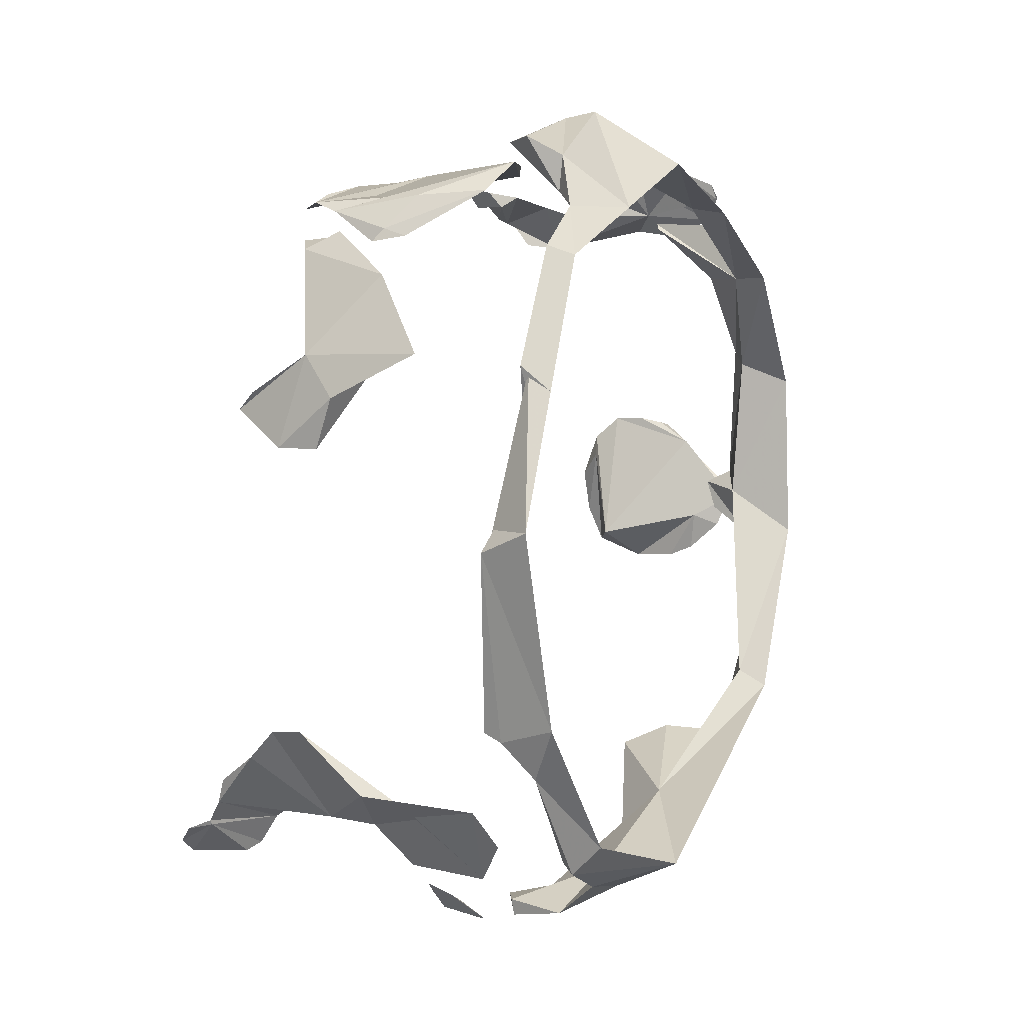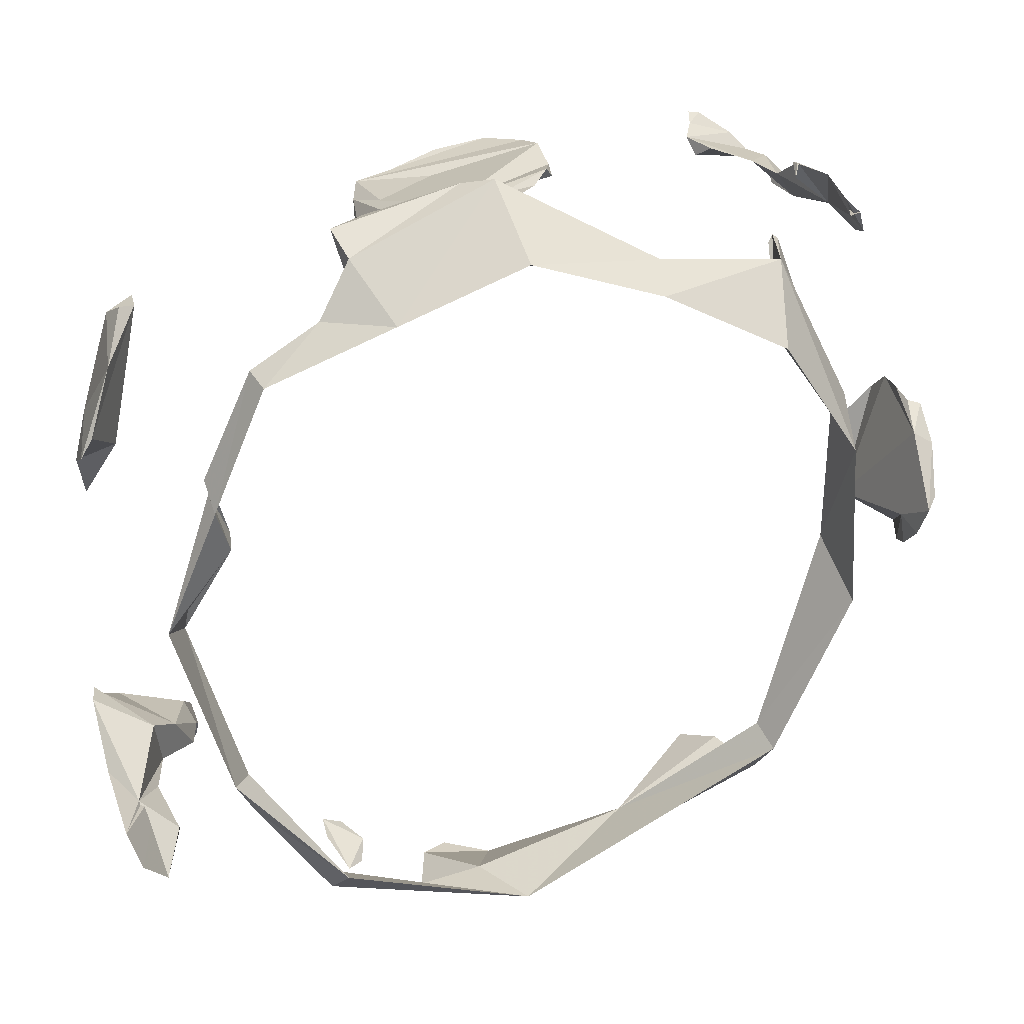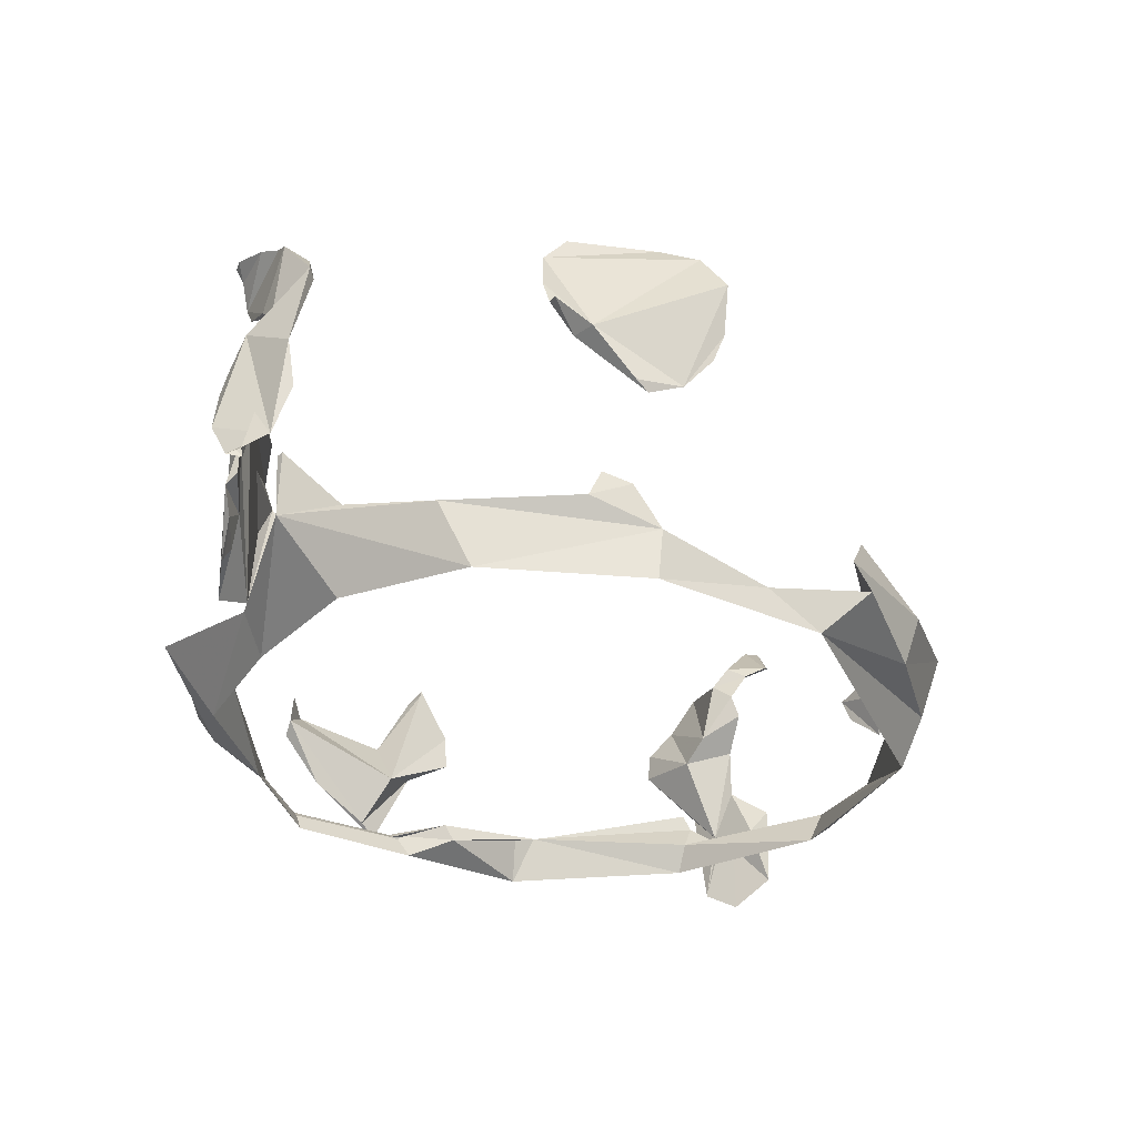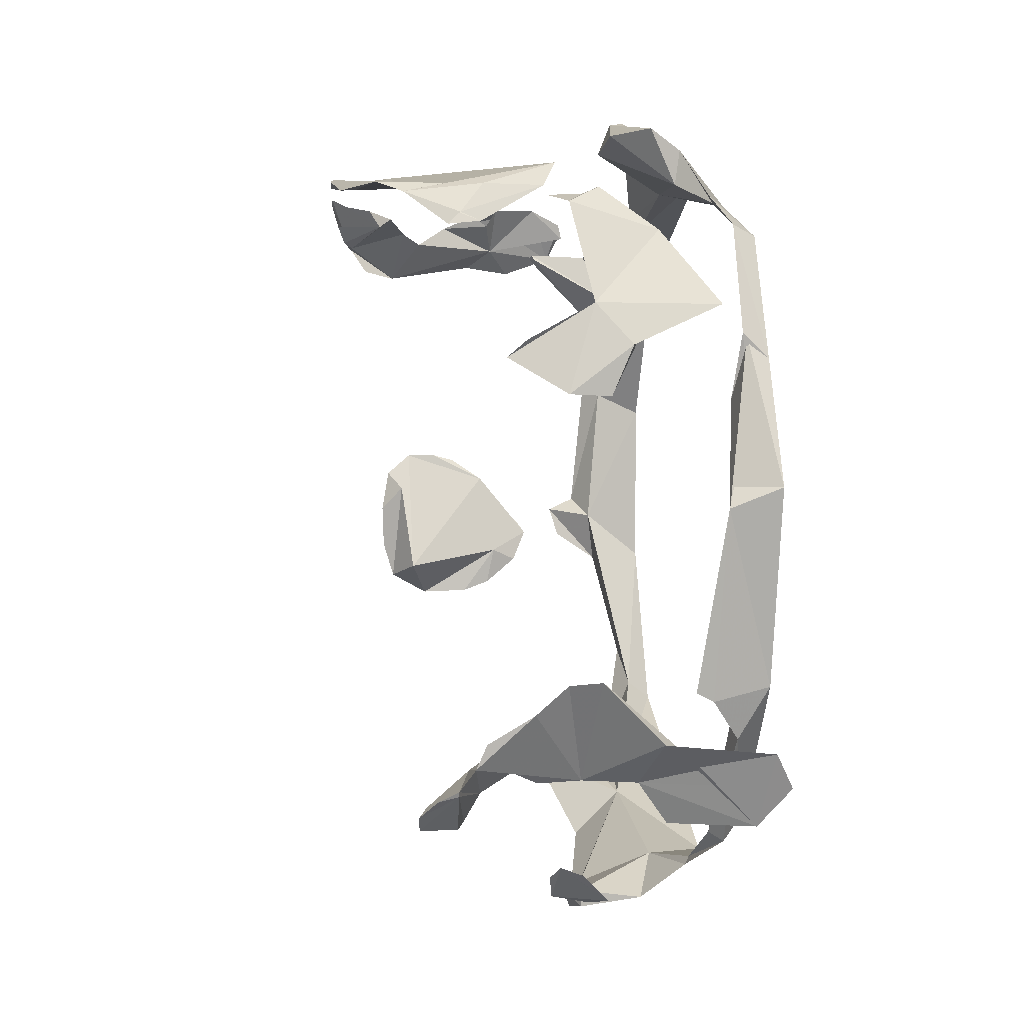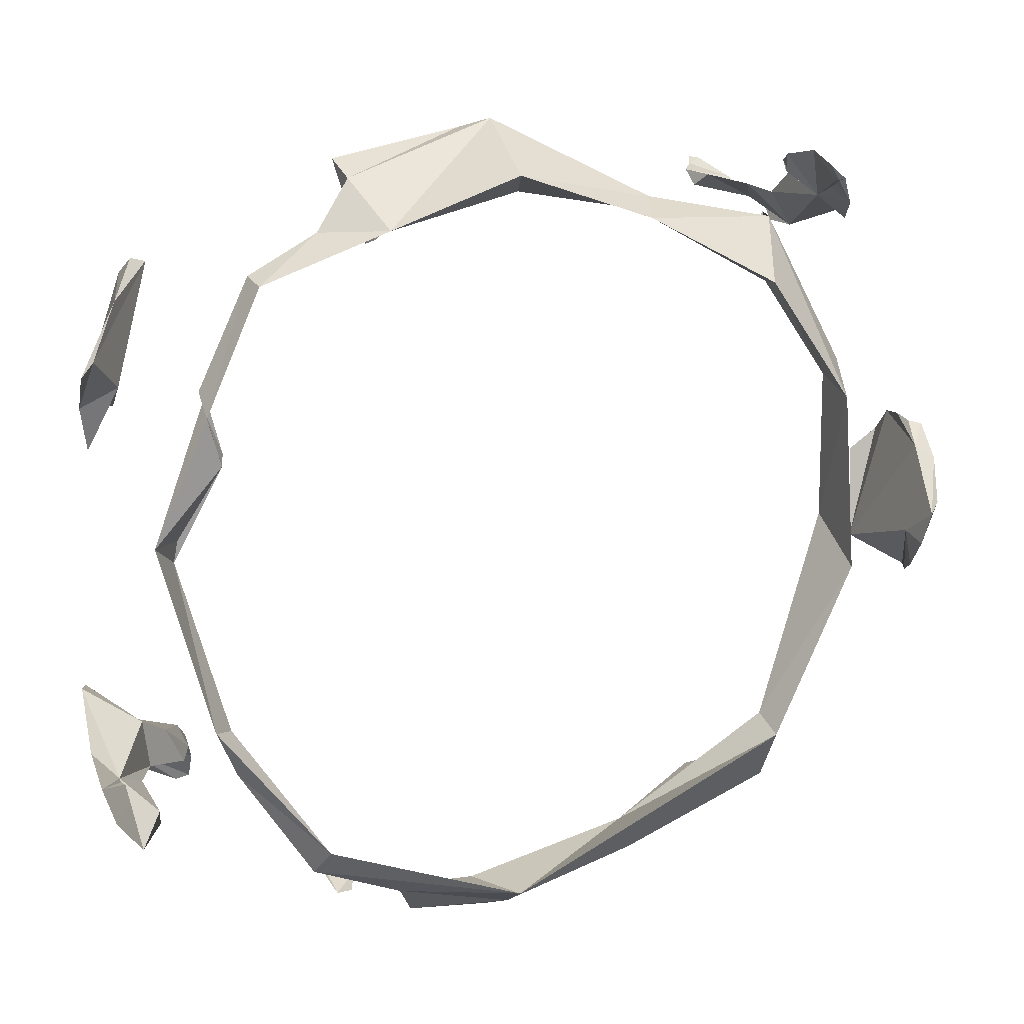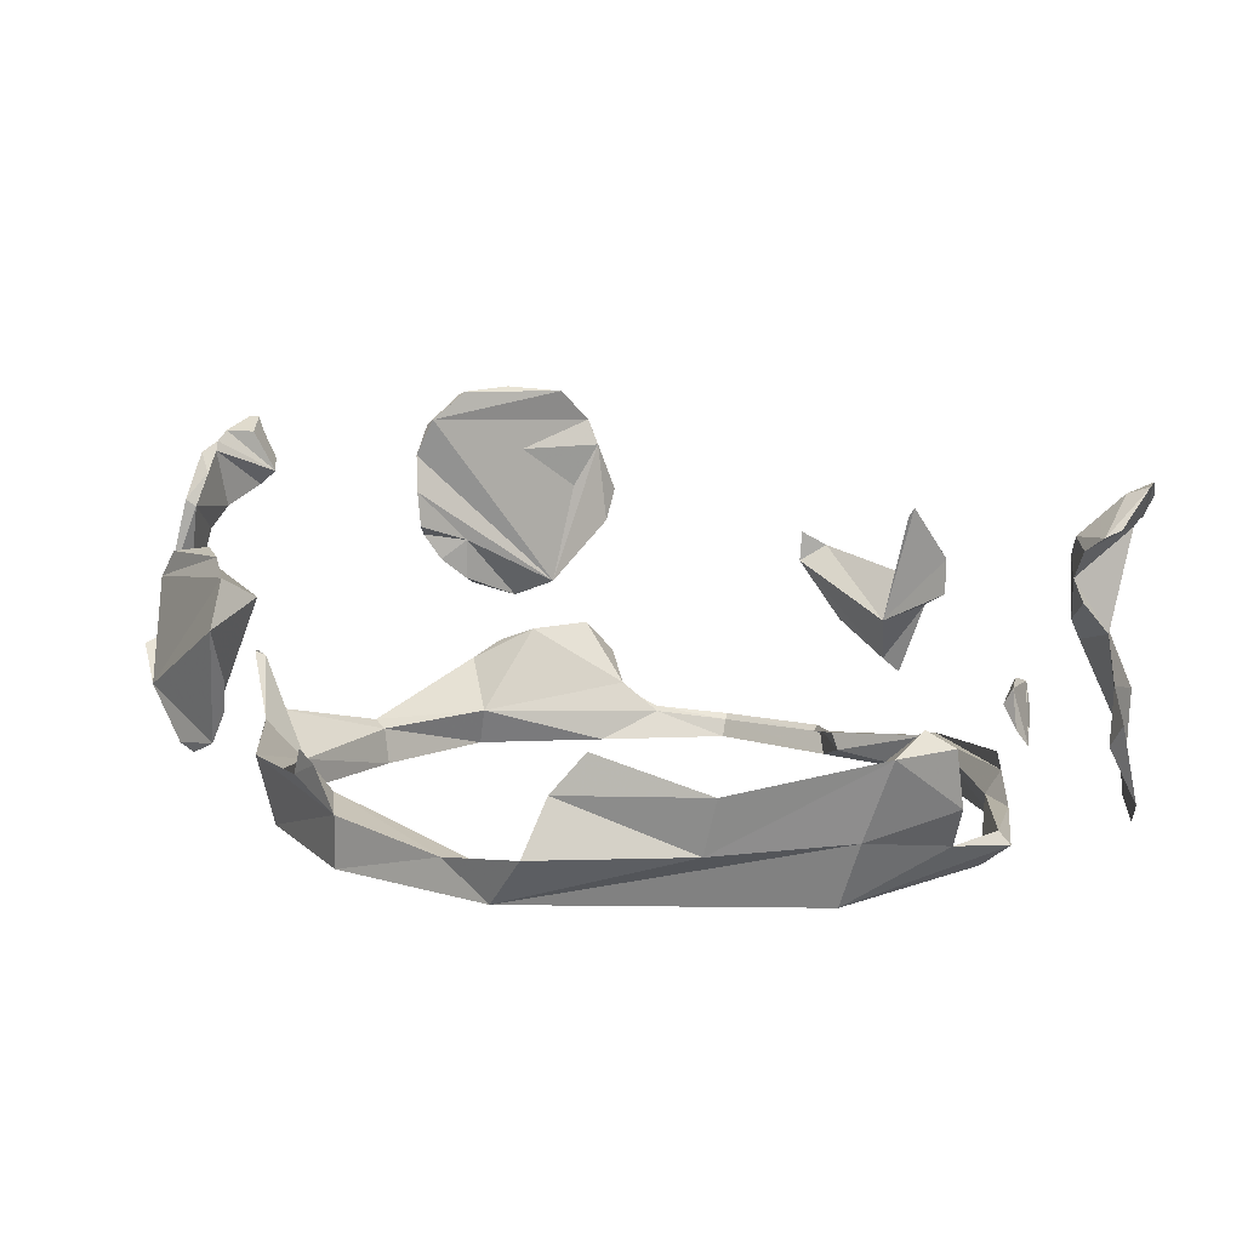
<metadata>
{"format":"obj","ext":"obj","renderer":"f3d","projection":"perspective","resolution":1024,"background":"white","views":[{"elev":3.0,"azim":-63.8,"up":"+Z"},{"elev":27.4,"azim":-10.6,"up":"+Z"},{"elev":-31.4,"azim":80.6,"up":"+Y"},{"elev":-3.3,"azim":-98.5,"up":"+Z"},{"elev":9.2,"azim":-8.0,"up":"+Z"},{"elev":10.6,"azim":151.2,"up":"+Y"}]}
</metadata>
<code>
g lavaBubble_10_Mesh
v -11.77 2.136 7.047
v -10.95 2.625 7.355
v -10.91 1.597 7.432
v -11.83 -0.004082 3.59
v -12.7 1.57 4.083
v -11.86 -0.3914 6.29
v -11.38 1.225 7.549
v -12.51 -1.542 4.531
v -12.88 -1.965 4.083
v -13.06 0.5598 2.886
v -12.86 1.14 1.48
v -12.92 2.329 1.511
v -12.32 3.966 2.564
v -12.11 3.673 2.599
v -12.52 3.423 3.036
v -12.45 4.518 -8.003
v -12.26 4.8 -8.692
v -10.27 4.012 -8.279
v -10.02 4.698 -8.802
v -12.06 5.228 -9.291
v -9.826 4.357 -9.451
v -9.914 3.479 -8.886
v -10.65 2.032 -7.915
v -12.45 4.518 -8.003
v -12.95 3.271 -7.206
v -11.16 1.718 -9.047
v -10.07 2.765 -9.185
v -11.38 1.277 -7.43
v -12.07 -1.362 -8.575
v -11.4 0.1512 -9.106
v -13.21 2.4 -6.404
v -13.28 1.467 -6.326
v -12.97 -0.2915 -8.026
v -12.54 -3.523 -8.305
v -12.1 -4.074 -9.272
v -11.34 -3.234 -10.36
v -10.84 -1.54 -9.643
v -10.84 -0.7744 -10.27
v -10.84 -0.7744 -10.27
v -3.627 5.955 8.788
v -3.646 4.154 8.19
v -3.723 4.55 7.787
v -3.49 3.485 7.953
v -2.2 1.292 9.398
v -2.919 3.349 9.26
v -1.223 0.7589 10.35
v -3.423 6.786 9.102
v 2.379 5.764 10.38
v 2.513 4.579 10.06
v 2.066 6.798 10.17
v 1.99 6.977 9.881
v 0.7731 2.857 9.913
v 0.9746 7.759 9.991
v -2.341 7.807 8.997
v 0.8779 7.877 9.689
v -0.6399 7.993 9.609
v 2.396 3.398 10.07
v 2.144 3.081 10.43
v 0.7431 1.539 10.06
v 0.3516 1.309 10.36
v 1.598 2.225 10.22
v -8.954 -2.597 -6.947
v -8.978 -2.081 -6.693
v -10.47 -2.727 -1.421
v -10.21 -2.792 -1.479
v -9.059 -4.247 -6.51
v -8.59 -3.362 -6.651
v -8.419 -3.429 -8.048
v -10.76 -4.247 -0.8169
v -5.648 -4.247 -10.41
v -5.869 -3.131 -10.92
v 0.2207 -4.247 -11.95
v -6.129 -3.537 -11.19
v -3.374 -3.087 -11.87
v -3.415 -2.97 -12.12
v -8.719 -3.746 1.575
v -1.08 -2.304 -11.96
v 3.706 -2.205 -10.28
v 8.31 -4.247 -7.156
v -0.3969 -0.1884 -12.9
v -0.3308 0.1624 -13.7
v 0.08732 -2.263 -12.82
v -2.961 -1.638 -13.16
v -2.564 0.2095 -12.97
v -1.799 0.6487 -12.95
v -2.491 0.1587 -13.48
v 3.955 -2.535 -11.11
v 3.871 -0.7962 -11.69
v 6.387 0.2097 -9.193
v 7.267 -0.9993 -8.626
v 8.22 -2.616 -8.832
v 7.947 -3.461 -6.621
v 8.964 -3.243 -5.454
v 10.05 -2.364 -0.4692
v 10.66 -2.644 -2
v 10.61 -4.269 -1.861
v 10.35 -4.247 3.406
v 10.54 -2.271 4.452
v 8.381 -1.872 8.866
v 8.007 -4.247 6.954
v 9.196 -1.841 7.034
v 7.954 -3.245 6.94
v 8.492 -0.1403 8.752
v 8.829 0.01724 8.818
v 8.643 -0.0122 8.958
v 9.976 -2.738 4.012
v 10.98 -1.895 0.1935
v 4.206 -4.247 8.909
v 10.95 -1.056 -0.2022
v 10.89 -1.352 -1.12
v 4.253 -3.1 9.099
v 4.382 -2.848 9.518
v 0.3125 -3.018 9.683
v 0.2353 -4.247 10.17
v -0.3496 -1.63 11.88
v -3.651 -4.247 8.564
v -4.789 -2.58 10.09
v -1.967 -0.5201 10.47
v -1.267 -1.045 11.61
v -4.722 -2.435 9.016
v -4.129 -0.5022 10.61
v -5.193 -1.587 10.66
v -5.666 -3.405 8.284
v -5.777 -3.276 8.49
v -7.537 -4.247 6.955
v -7.729 -3.691 7.099
v -7.866 -3.515 7.233
v -9.147 -4.247 3.069
v -9.179 -3.583 3.726
v -9.371 -3.413 3.796
v -8.687 -3.213 1.89
v 11.11 5.093 8.472
v 10.36 5.895 8.48
v 10.82 4.88 8.331
v 10.26 6.448 9.256
v 9.937 3.977 9.471
v 10.28 3.006 10.15
v 11.71 1.956 8.943
v 10.77 1.22 9.431
v 11.51 0.5149 8.707
v 11.24 -1.001 9.242
v 9.262 4.624 9.728
v 9.781 6.465 9.251
v 9.663 6.75 9.415
v 8.029 5.204 10.03
v 7.647 5.642 9.677
v 7.424 6.02 10.19
v 9.171 7.014 9.927
v 7.735 6.85 10.39
v 8.33 6.946 9.759
v 8.159 7.333 10.57
v 7.801 7.315 10.63
v 9.736 1.152 10.76
v 9.785 1.485 10.2
v 10.21 -0.2916 10.89
v 9.804 1.974 10.55
v 10.63 -1.463 9.947
v 10.5 -1.333 10.43
v 10.96 -1.386 10.01
v 14.17 -0.1828 -1.94
v 14.35 -0.6265 -0.899
v 14.6 -0.3909 -0.5147
v 14.92 1.071 0.7425
v 14.27 1.112 1.158
v 13.87 0.6307 -1.615
v 14.76 2.05 1.773
v 14.35 2.175 1.867
v 14.18 2.927 2.036
v 14.12 3.899 2.01
v 12.88 3.841 -2.281
v 14.59 3.214 -3.215
v 14 4.497 -2.575
v 14.2 1.716 -3.153
v 14.13 0.8485 -2.82
v 13.71 4.885 -1.432
v 12.97 4.28 0.6716
v 13.97 4.697 1.314
v 13.44 4.966 -0.08003
v -4.711 1.476 -12.91
v -5.906 1.387 -11.95
v -5.842 0.6792 -12.21
v -5.207 -0.1801 -13.02
v -5.249 1.613 -12.3
v -4.578 1.007 -12.67
v -4.708 0.34 -13.11
v -11.98 5.216 -9.422
v -9.921 4.84 -10.24
v -11.04 6.008 -9.769
v -10.37 5.064 -10.44
v -11.42 6.238 -10.36
v -11.88 6.315 -9.997
v -12.27 5.837 -9.548
g lavaBubble_10_Mesh_0
f 3 2 1
f 3 4 1
f 4 5 1
f 1 5 6
f 7 3 1
f 7 1 6
f 3 7 6
f 8 3 6
f 4 3 8
f 9 8 6
f 5 9 6
f 8 9 10
f 4 8 10
f 5 10 9
f 4 10 11
f 12 11 10
f 12 10 5
f 4 11 12
f 4 12 13
f 13 12 5
f 4 14 5
f 14 4 13
f 15 13 5
f 14 15 5
f 14 13 15
f 18 17 16
f 18 19 17
f 19 20 17
f 19 18 21
f 20 21 17
f 18 22 21
f 21 22 17
f 18 23 22
f 18 24 23
f 25 24 17
f 23 24 25
f 17 22 26
f 26 25 17
f 22 27 26
f 27 23 26
f 23 27 22
f 23 25 28
f 23 28 26
f 28 29 26
f 29 30 26
f 28 25 31
f 25 26 31
f 32 28 31
f 26 32 31
f 29 28 32
f 33 32 26
f 30 33 26
f 29 32 33
f 34 33 30
f 29 33 34
f 35 34 30
f 34 35 36
f 29 34 36
f 30 36 35
f 29 37 30
f 37 29 36
f 38 36 30
f 37 38 30
f 37 36 39
f 37 39 38
f 39 36 38
f 42 41 40
f 43 42 40
f 43 44 41
f 44 43 40
f 44 45 41
f 41 45 40
f 44 46 45
f 40 45 46
f 44 40 47
f 48 40 46
f 40 48 47
f 44 48 49
f 48 46 49
f 48 50 47
f 44 51 48
f 51 50 48
f 51 44 47
f 52 44 49
f 44 52 46
f 47 50 53
f 51 47 54
f 54 47 53
f 51 55 50
f 55 53 50
f 55 51 54
f 56 54 53
f 56 55 54
f 53 55 56
f 52 49 57
f 58 57 49
f 46 58 49
f 52 57 58
f 46 52 59
f 60 46 59
f 46 60 58
f 59 52 61
f 61 58 60
f 52 58 61
f 64 63 62
f 62 63 64
f 65 62 64
f 64 62 66
f 67 62 65
f 67 65 66
f 62 68 66
f 67 68 62
f 66 69 64
f 65 69 66
f 67 66 70
f 66 68 70
f 67 71 68
f 71 67 70
f 71 70 72
f 70 73 72
f 68 73 70
f 71 73 68
f 71 74 73
f 74 71 72
f 74 75 73
f 73 75 72
f 64 69 76
f 65 64 76
f 74 77 75
f 72 77 74
f 77 72 78
f 78 72 79
f 80 77 78
f 80 78 81
f 72 75 82
f 72 82 79
f 77 83 75
f 75 83 82
f 82 83 81
f 84 77 80
f 77 84 83
f 84 80 85
f 80 81 85
f 84 86 83
f 84 85 86
f 83 86 81
f 81 86 85
f 82 81 87
f 82 87 79
f 78 88 81
f 81 88 87
f 78 89 88
f 89 90 88
f 88 90 87
f 78 90 89
f 90 91 87
f 78 91 90
f 91 79 87
f 78 92 91
f 92 78 79
f 91 93 79
f 92 93 91
f 92 94 93
f 94 95 93
f 79 93 96
f 92 79 96
f 93 95 96
f 94 92 96
f 97 96 95
f 94 96 97
f 95 98 97
f 97 98 99
f 99 100 97
f 98 101 99
f 102 101 98
f 102 103 101
f 103 104 101
f 99 101 104
f 103 102 105
f 105 99 104
f 102 99 105
f 106 94 97
f 106 97 100
f 106 102 98
f 102 106 100
f 106 98 107
f 94 106 107
f 95 107 98
f 102 100 108
f 100 99 108
f 94 109 95
f 94 107 109
f 109 110 95
f 107 95 110
f 109 107 110
f 102 111 99
f 111 102 108
f 99 112 108
f 111 112 99
f 111 113 112
f 111 108 114
f 108 112 114
f 113 111 114
f 112 115 114
f 113 115 112
f 114 115 116
f 113 114 116
f 115 117 116
f 113 118 115
f 115 119 117
f 118 119 115
f 118 113 120
f 118 121 119
f 121 118 120
f 119 121 122
f 119 122 117
f 121 120 122
f 120 117 122
f 120 113 123
f 120 123 117
f 123 113 116
f 117 124 116
f 123 124 117
f 123 116 125
f 116 124 125
f 123 126 124
f 126 123 125
f 124 127 125
f 126 127 124
f 126 125 128
f 125 127 128
f 126 129 127
f 129 126 128
f 127 130 128
f 129 130 127
f 128 130 76
f 69 128 76
f 129 128 69
f 65 129 69
f 130 131 76
f 129 131 130
f 129 65 131
f 131 65 76
f 134 133 132
f 132 133 135
f 134 135 133
f 136 132 135
f 136 137 132
f 134 132 138
f 137 138 132
f 139 137 136
f 134 139 136
f 139 134 138
f 139 138 140
f 140 138 141
f 141 138 137
f 139 140 141
f 136 142 134
f 142 136 135
f 134 143 135
f 142 143 134
f 135 144 142
f 143 144 135
f 142 145 143
f 145 146 143
f 143 146 144
f 147 145 142
f 144 147 142
f 147 146 145
f 147 144 148
f 146 148 144
f 146 147 149
f 149 147 148
f 146 150 148
f 150 146 149
f 149 148 151
f 150 151 148
f 149 151 152
f 150 152 151
f 150 149 152
f 154 139 153
f 139 155 153
f 156 153 155
f 154 156 137
f 139 154 137
f 137 156 155
f 155 141 137
f 139 157 155
f 157 158 155
f 155 158 141
f 157 139 159
f 158 159 141
f 139 141 159
f 162 161 160
f 162 160 163
f 161 162 163
f 164 161 163
f 165 160 161
f 165 161 164
f 164 163 166
f 166 163 167
f 167 164 166
f 163 168 167
f 164 167 168
f 164 168 169
f 169 168 163
f 170 165 164
f 170 164 169
f 160 171 163
f 165 170 171
f 172 169 163
f 171 172 163
f 170 172 171
f 173 171 160
f 165 171 173
f 174 173 160
f 165 173 174
f 165 174 160
f 172 175 169
f 170 176 172
f 176 175 172
f 170 169 177
f 175 177 169
f 176 170 177
f 178 177 175
f 176 178 175
f 176 177 178
f 181 180 179
f 182 181 179
f 180 181 182
f 180 183 179
f 180 184 183
f 184 180 182
f 183 184 179
f 185 182 179
f 184 185 179
f 184 182 185
f 187 21 186
f 19 21 187
f 21 20 186
f 19 187 188
f 20 19 188
f 186 189 187
f 187 189 190
f 188 187 190
f 190 189 186
f 188 190 191
f 188 191 20
f 186 191 190
f 191 192 20
f 186 192 191
f 186 20 192

</code>
